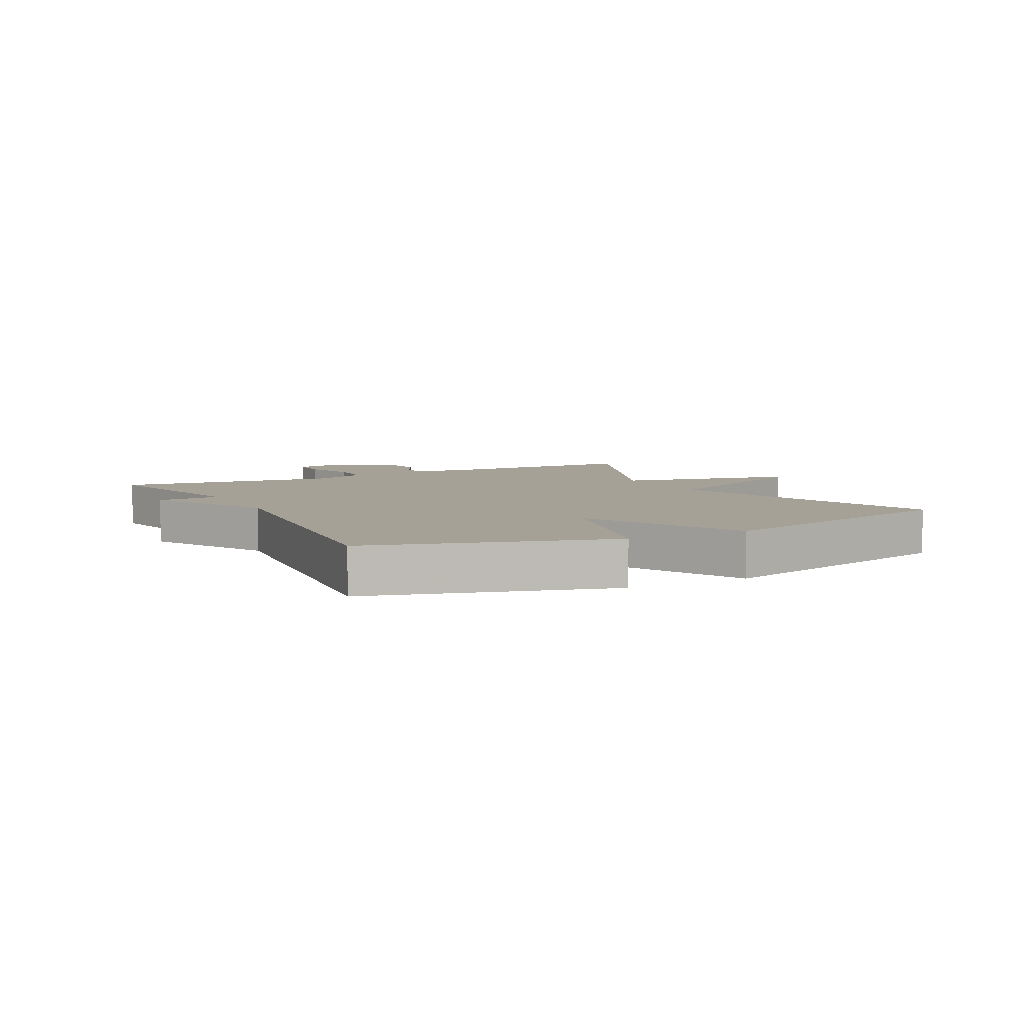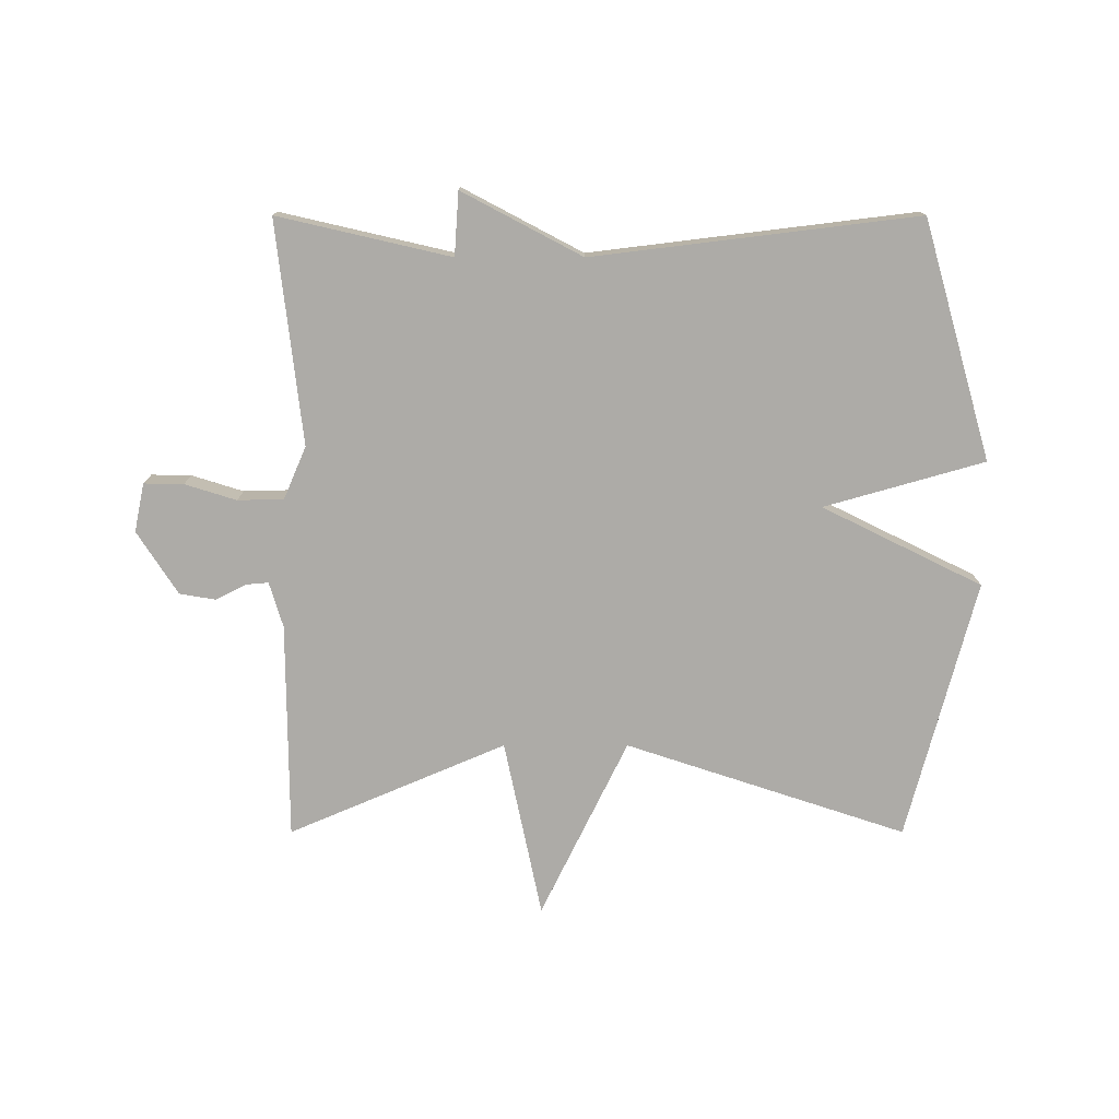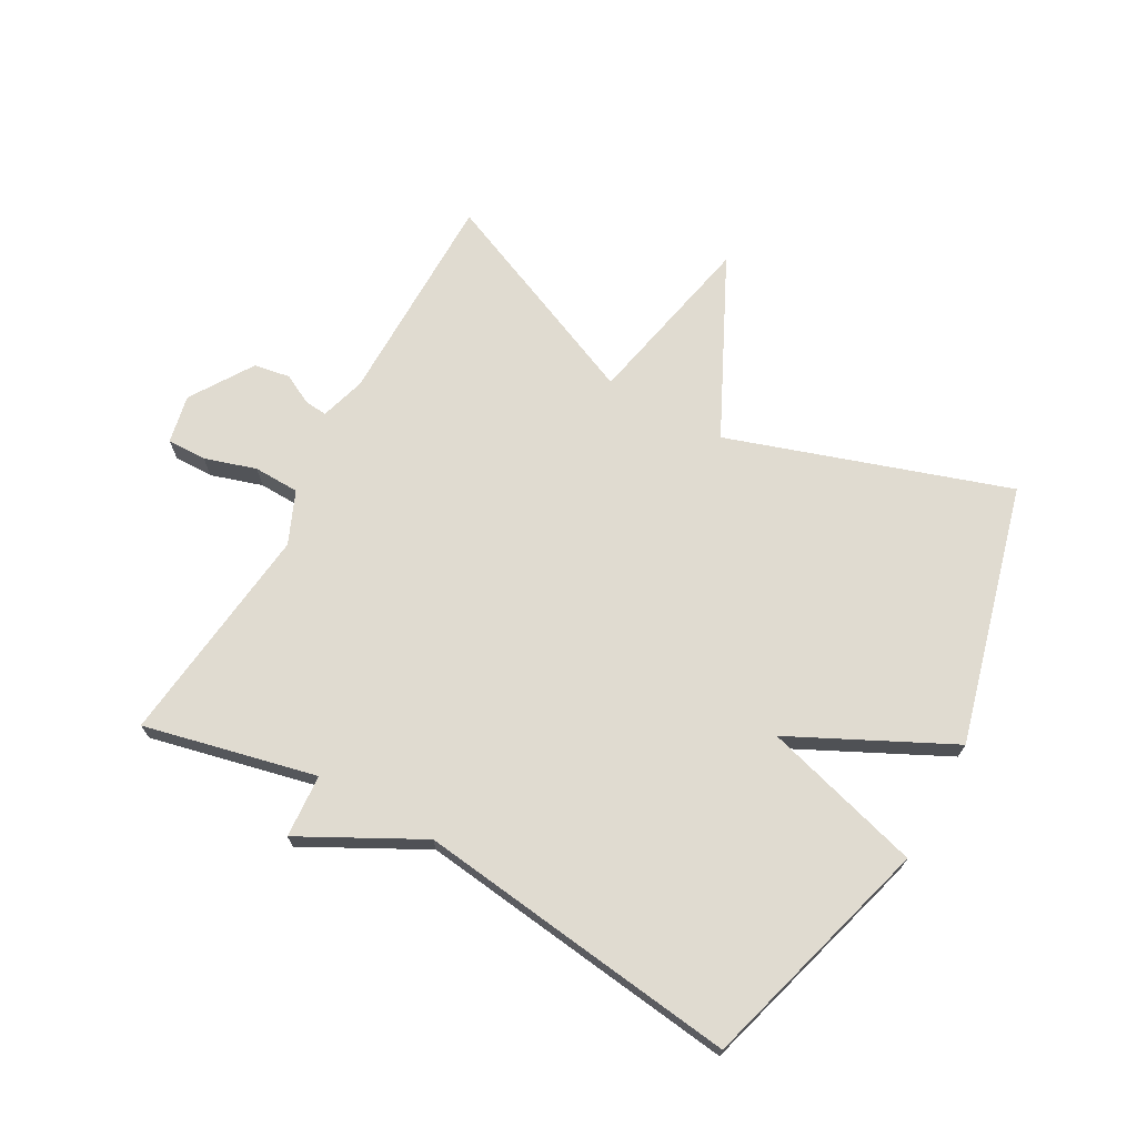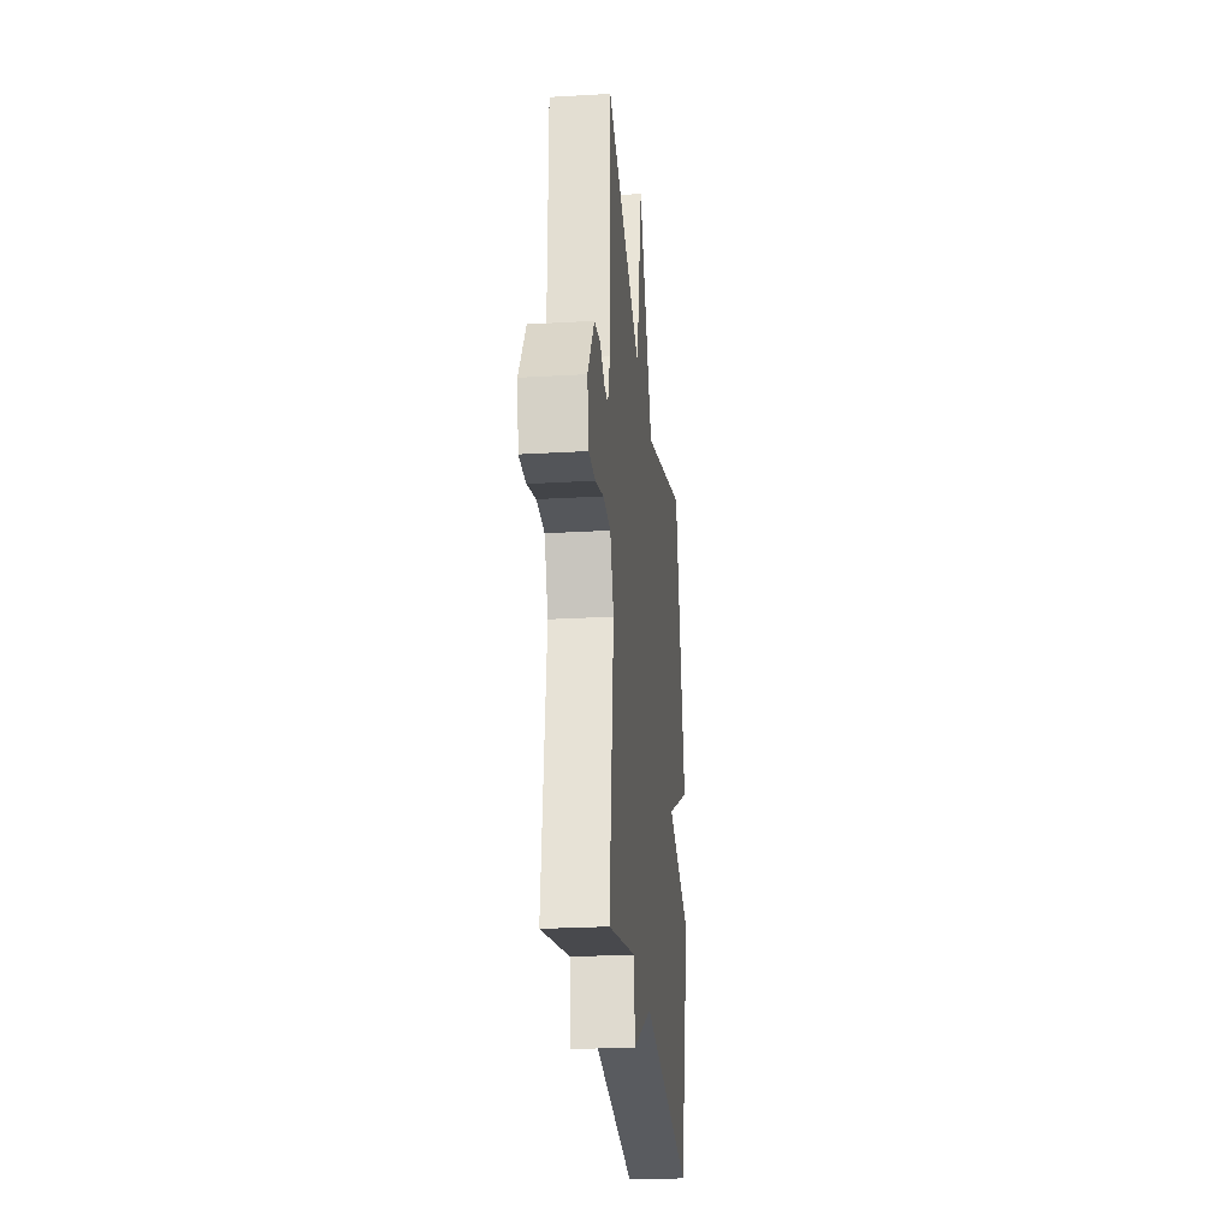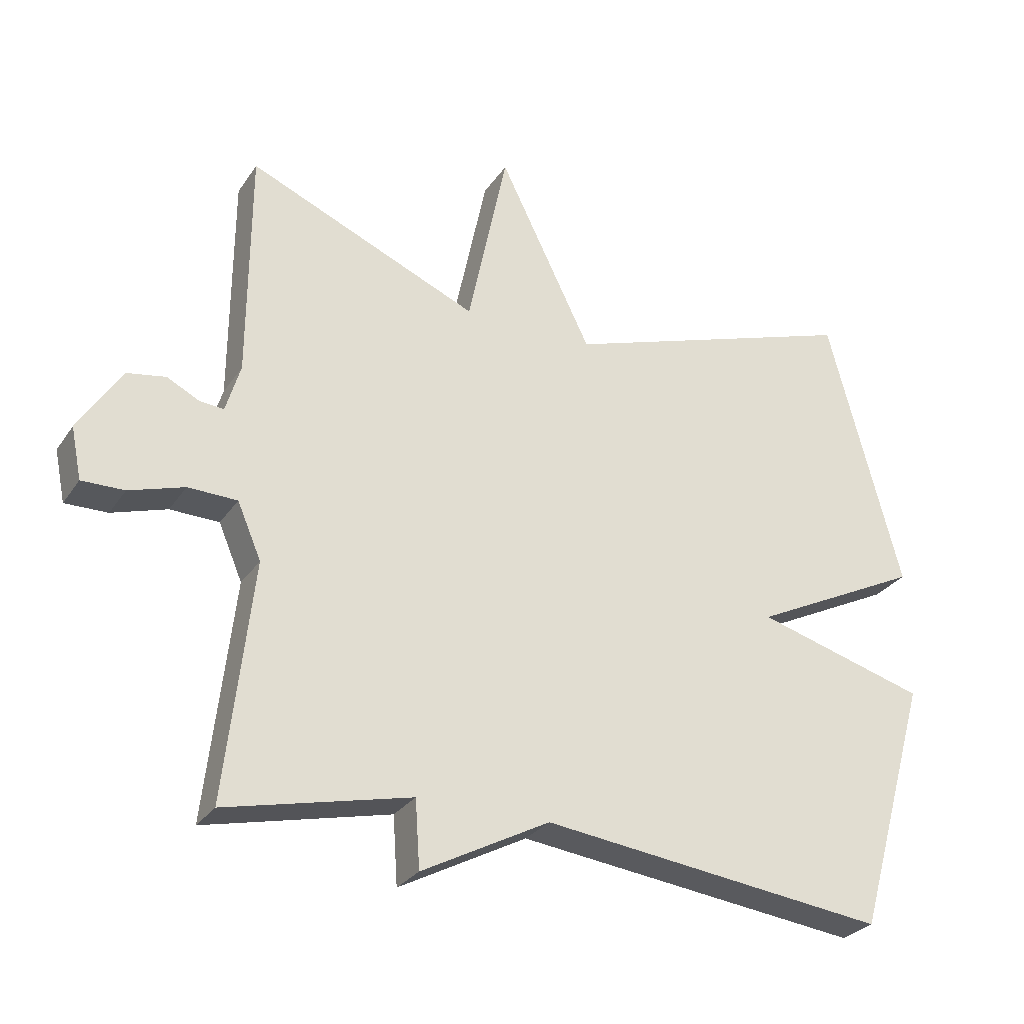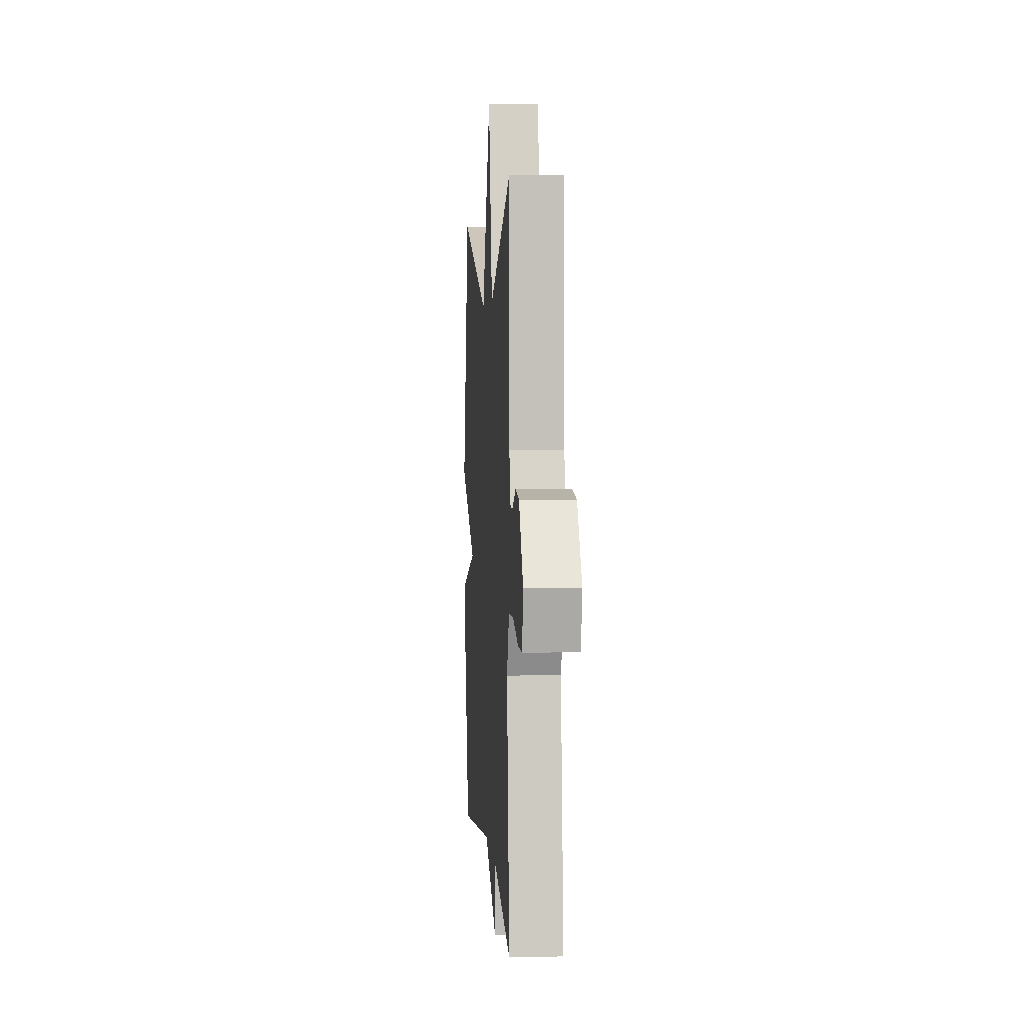
<metadata>
{"format":"obj","ext":"obj","renderer":"f3d","projection":"perspective","resolution":1024,"background":"white","views":[{"elev":6.2,"azim":-117.7,"up":"+Y"},{"elev":-76.4,"azim":-180.0,"up":"+Y"},{"elev":70.1,"azim":-150.9,"up":"+Y"},{"elev":-25.4,"azim":95.4,"up":"+Z"},{"elev":-28.4,"azim":152.8,"up":"+Z"},{"elev":3.1,"azim":85.9,"up":"+Z"}]}
</metadata>
<code>
v 0.5 0.07 -0.5
v 0.222 0.07 -0.436
v 0.215 0.07 -0.538
v 0.022 0.07 -0.436
v -0.5 0.07 -0.5
v -0.61 0.07 -0.117
v -0.353 0.07 -0.044
v -0.61 0.07 0.083
v -0.5 0.07 0.5
v -0.049 0.07 0.351
v 0.091 0.07 0.637
v 0.151 0.07 0.351
v 0.5 0.07 0.5
v 0.502 0.07 0.152
v 0.524 0.07 0.079
v 0.56 0.07 0.082
v 0.609 0.07 0.107
v 0.667 0.07 0.097
v 0.732 0.07 -0.004
v 0.716 0.07 -0.082
v 0.652 0.07 -0.081
v 0.569 0.07 -0.055
v 0.495 0.07 -0.057
v 0.459 0.07 -0.141
v 0.5 0 -0.5
v 0.222 0 -0.436
v 0.215 0 -0.538
v 0.022 0 -0.436
v -0.5 0 -0.5
v -0.61 0 -0.117
v -0.353 0 -0.044
v -0.61 0 0.083
v -0.5 0 0.5
v -0.049 0 0.351
v 0.091 0 0.637
v 0.151 0 0.351
v 0.5 0 0.5
v 0.502 0 0.152
v 0.524 0 0.079
v 0.56 0 0.082
v 0.609 0 0.107
v 0.667 0 0.097
v 0.732 0 -0.004
v 0.716 0 -0.082
v 0.652 0 -0.081
v 0.569 0 -0.055
v 0.495 0 -0.057
v 0.459 0 -0.141
f 20 21 22
f 19 20 22
f 18 19 22
f 17 18 22
f 16 17 22
f 15 16 22 23
f 14 15 23 24
f 12 13 14 24
f 10 11 12
f 7 8 9 10
f 24 1 2
f 12 24 2
f 10 12 2
f 7 10 2
f 4 5 6 7
f 2 3 4 7
f 46 45 44
f 46 44 43
f 46 43 42
f 46 42 41
f 46 41 40
f 47 46 40 39
f 48 47 39 38
f 48 38 37 36
f 36 35 34
f 34 33 32 31
f 26 25 48
f 26 48 36
f 26 36 34
f 26 34 31
f 31 30 29 28
f 31 28 27 26
f 1 25 26 2
f 2 26 27 3
f 3 27 28 4
f 4 28 29 5
f 5 29 30 6
f 6 30 31 7
f 7 31 32 8
f 8 32 33 9
f 9 33 34 10
f 10 34 35 11
f 11 35 36 12
f 12 36 37 13
f 13 37 38 14
f 14 38 39 15
f 15 39 40 16
f 16 40 41 17
f 17 41 42 18
f 18 42 43 19
f 19 43 44 20
f 20 44 45 21
f 21 45 46 22
f 22 46 47 23
f 23 47 48 24
f 24 48 25 1

</code>
